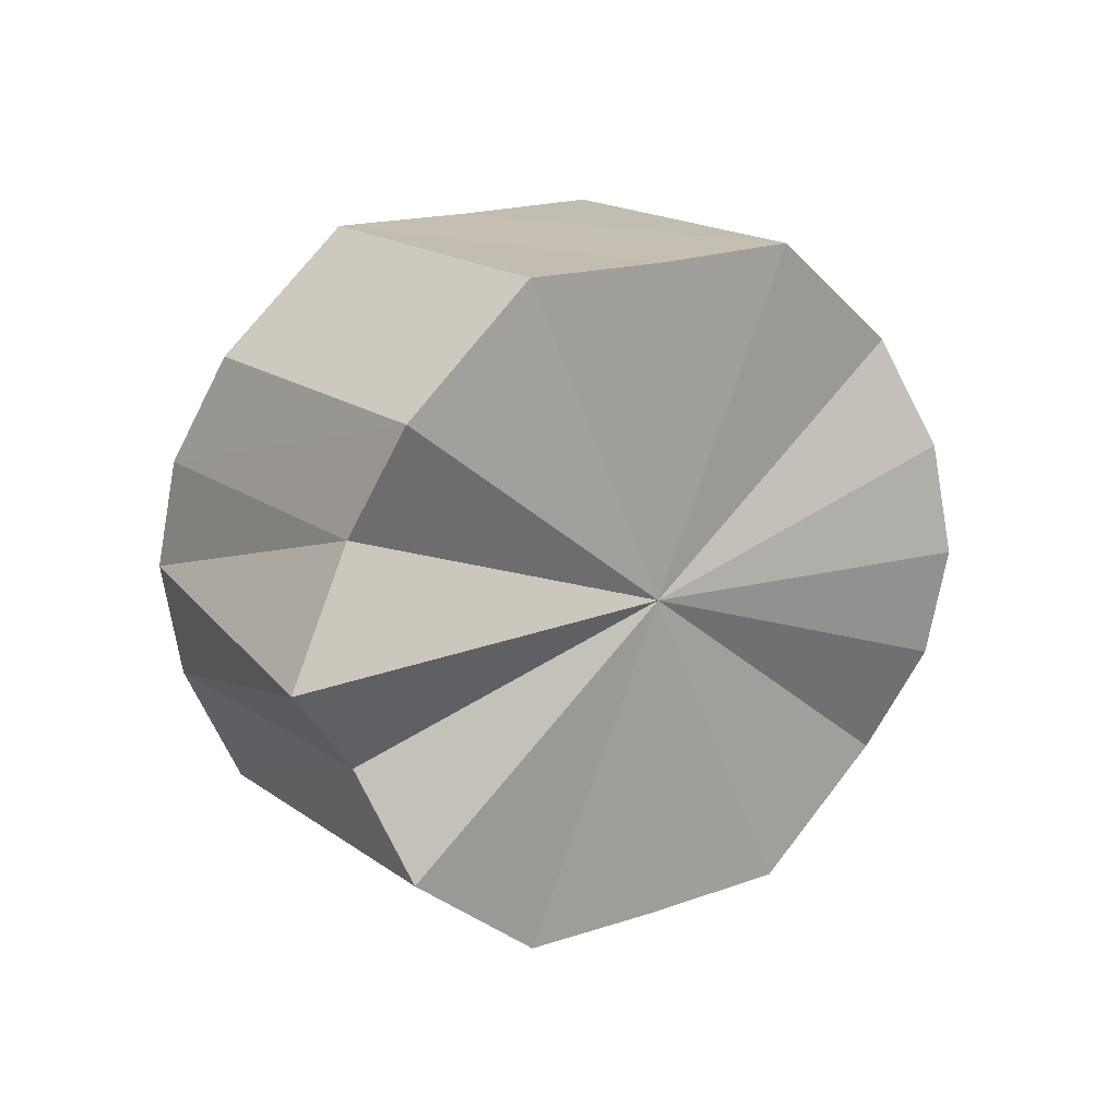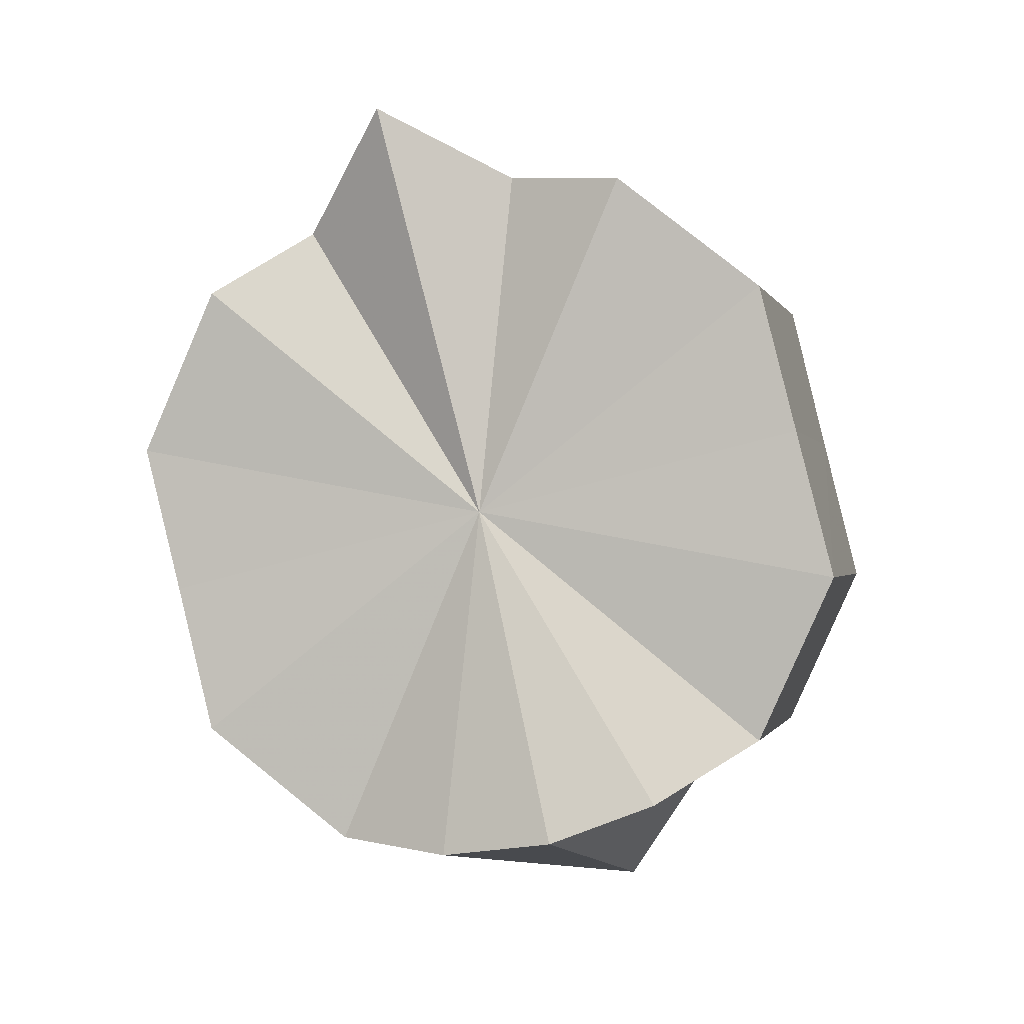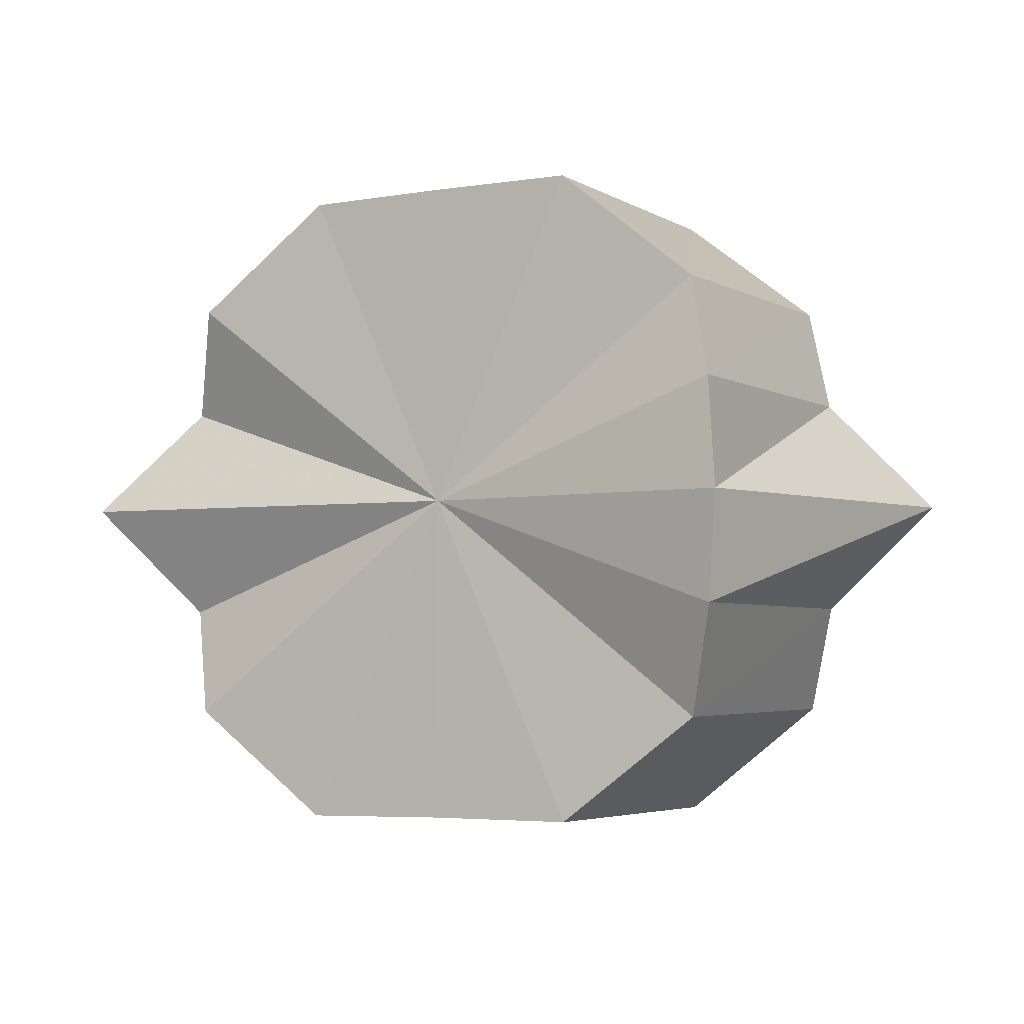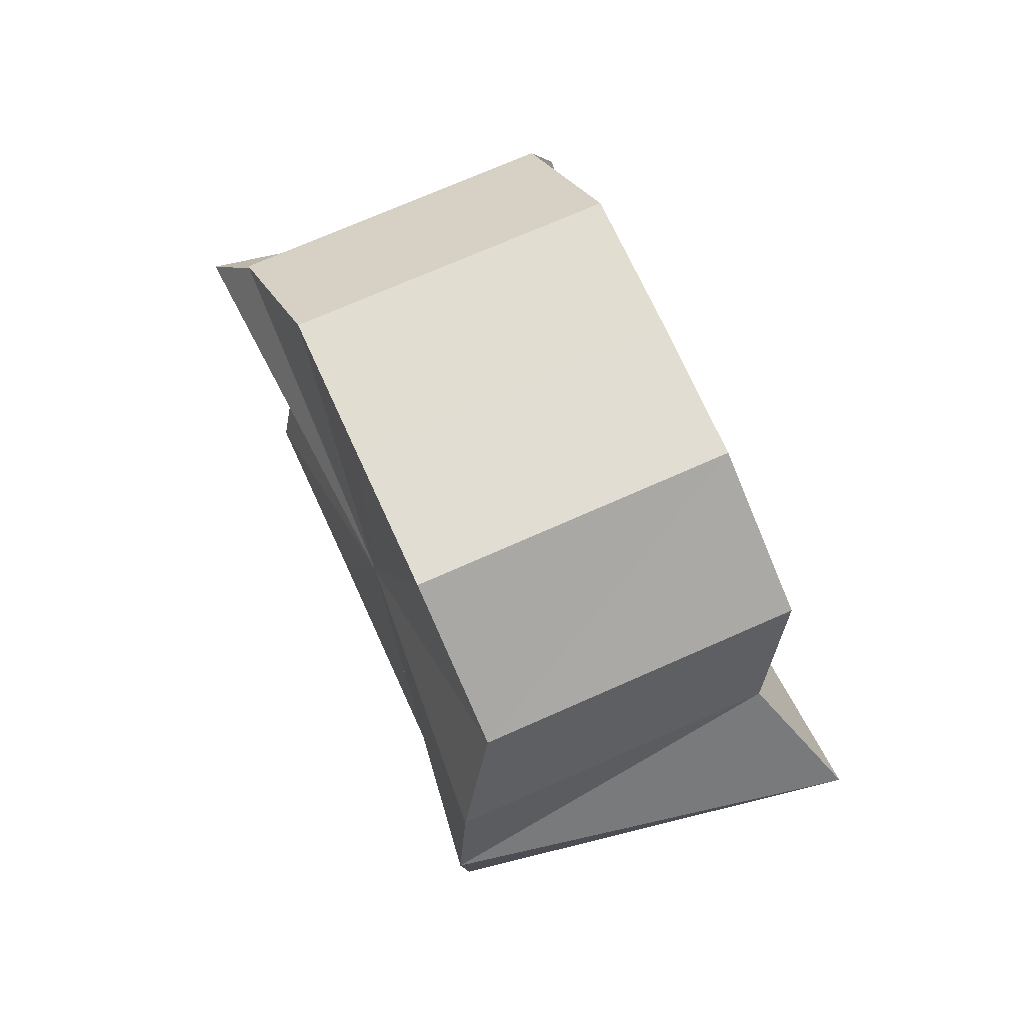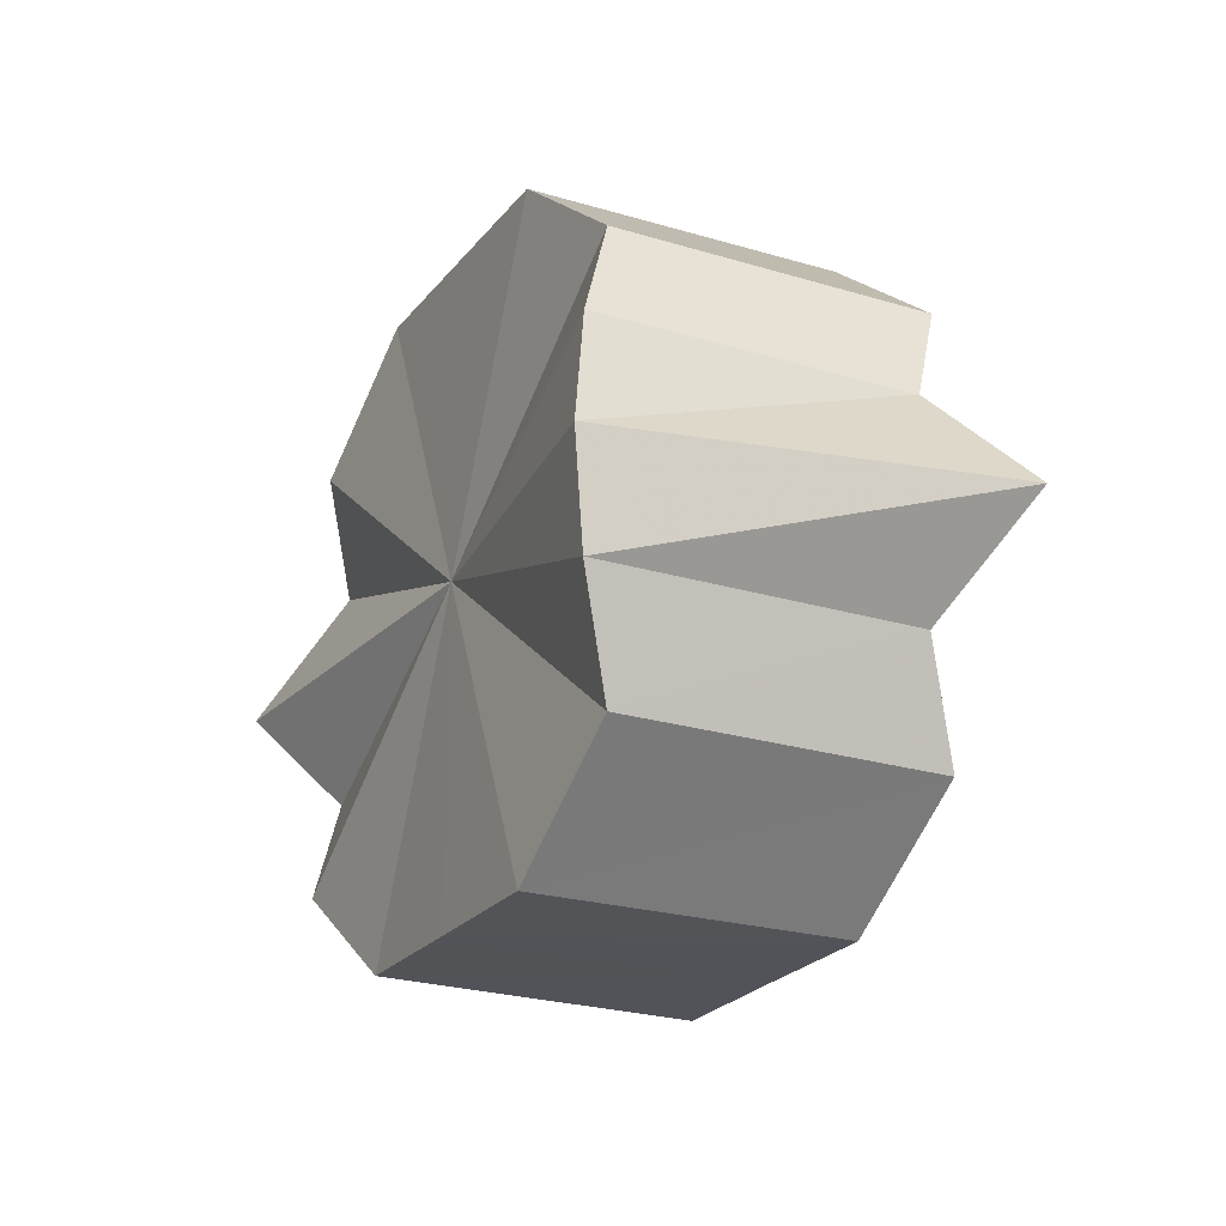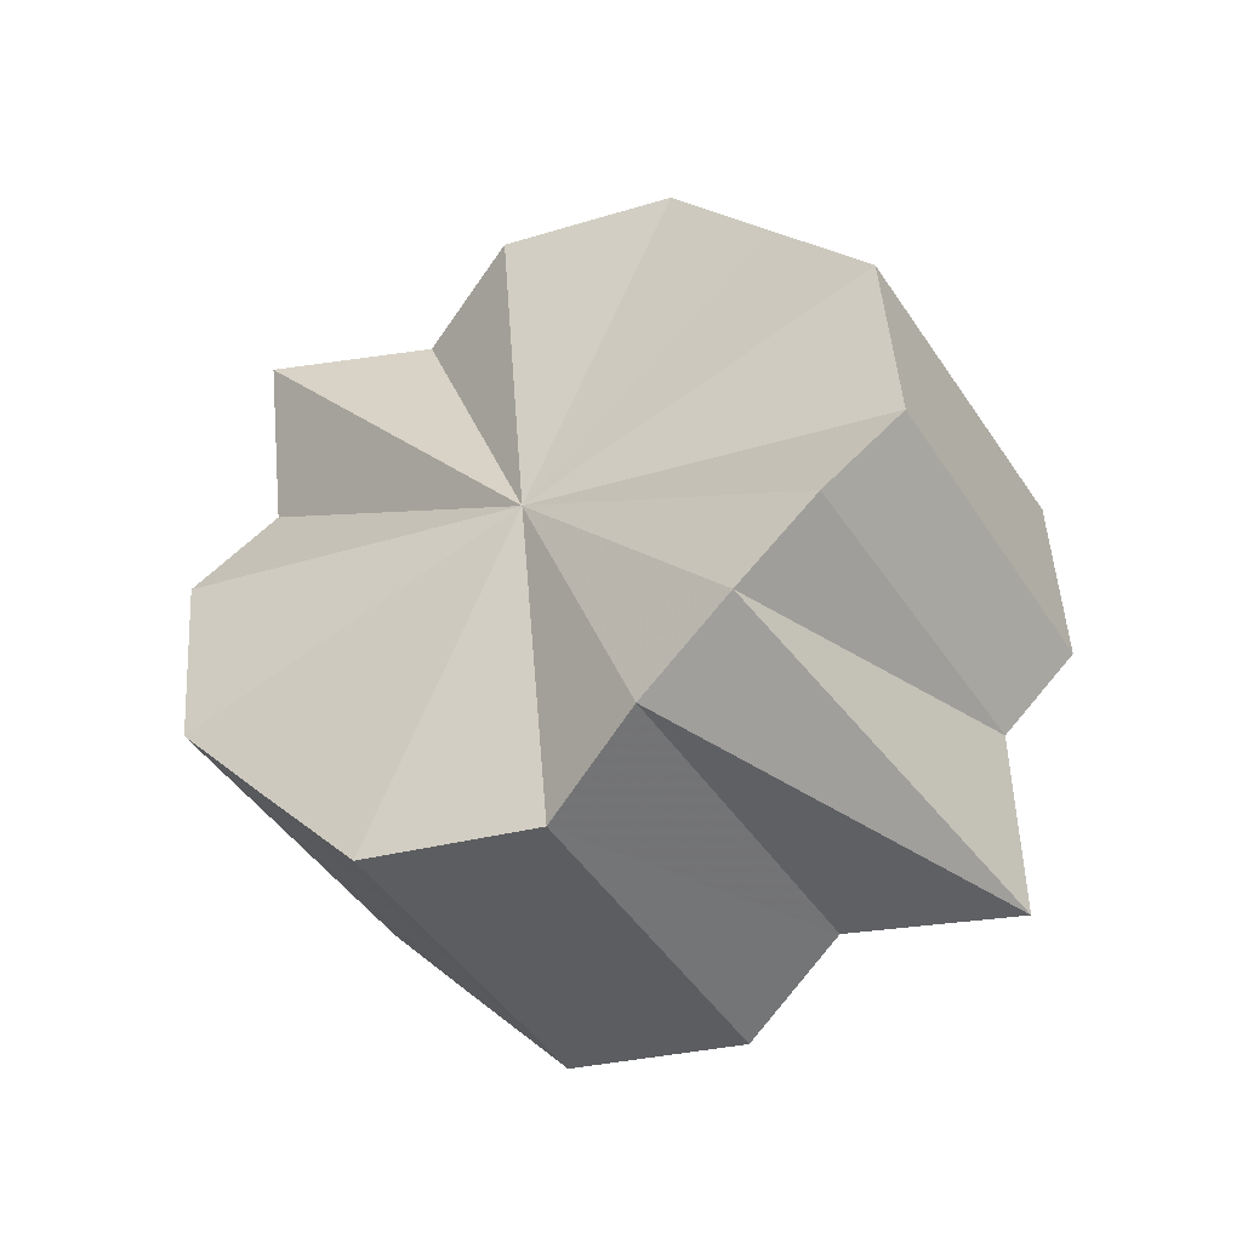
<metadata>
{"format":"obj","ext":"obj","renderer":"f3d","projection":"perspective","resolution":1024,"background":"white","views":[{"elev":17.3,"azim":-77.8,"up":"+Y"},{"elev":-50.4,"azim":108.4,"up":"+Z"},{"elev":-3.8,"azim":-13.7,"up":"+Y"},{"elev":68.5,"azim":23.6,"up":"+Y"},{"elev":-22.7,"azim":-159.8,"up":"+Y"},{"elev":76.2,"azim":40.3,"up":"+Z"}]}
</metadata>
<code>
o 31765
v 2160 1871 8.07
v 2160 1871 8.061
v 2160 1871 8.092
v 2160 1871 8.053
v 2160 1871 8.083
v 2160 1871 8.079
v 2160 1871 8.101
v 2160 1871 8.048
v 2160 1871 8.075
v 2160 1871 8.087
v 2160 1871 8.109
v 2160 1870 8.046
v 2160 1871 8.07
v 2160 1871 8.092
v 2160 1871 8.114
v 2160 1870 8.094
v 2160 1870 8.116
v 2160 1870 8.048
v 2160 1870 8.068
v 2160 1870 8.053
v 2160 1870 8.07
v 2160 1870 8.048
v 2160 1870 8.092
v 2160 1870 8.061
v 2160 1870 8.075
v 2160 1870 8.07
v 2160 1870 8.083
v 2160 1870 8.079
v 2160 1870 8.092
v 2160 1870 8.087
v 2160 1870 8.101
v 2160 1870 8.092
v 2160 1870 8.109
v 2160 1871 8.07
v 2160 1870 8.068
v 2160 1871 8.075
v 2160 1871 8.083
v 2160 1871 8.092
v 2160 1871 8.101
v 2160 1871 8.109
v 2160 1871 8.114
v 2160 1870 8.116
v 2160 1870 8.114
v 2160 1870 8.109
v 2160 1870 8.101
v 2160 1870 8.092
v 2160 1870 8.083
v 2160 1870 8.075
v 2160 1870 8.07
v 2160 1871 8.092
v 2160 1871 8.061
v 2160 1871 8.083
v 2160 1871 8.053
v 2160 1871 8.075
v 2160 1871 8.101
v 2160 1871 8.07
v 2160 1871 8.109
v 2160 1871 8.079
v 2160 1871 8.048
v 2160 1871 8.07
v 2160 1870 8.046
v 2160 1870 8.068
v 2160 1871 8.114
v 2160 1871 8.087
v 2160 1870 8.116
v 2160 1871 8.092
v 2160 1870 8.114
v 2160 1870 8.094
v 2160 1870 8.092
v 2160 1870 8.114
v 2160 1870 8.109
v 2160 1870 8.07
v 2160 1870 8.101
v 2160 1870 8.087
v 2160 1870 8.092
v 2160 1870 8.079
v 2160 1870 8.083
v 2160 1870 8.07
v 2160 1870 8.075
v 2160 1870 8.061
v 2160 1870 8.07
v 2160 1870 8.053
v 2160 1870 8.092
v 2160 1870 8.087
v 2160 1870 8.079
v 2160 1870 8.07
v 2160 1870 8.061
v 2160 1870 8.053
v 2160 1870 8.048
v 2160 1870 8.046
v 2160 1871 8.048
v 2160 1871 8.053
v 2160 1871 8.061
v 2160 1871 8.07
v 2160 1871 8.079
v 2160 1871 8.087
v 2160 1871 8.092
v 2160 1870 8.094
f 1 2 3
f 2 4 5
f 6 1 7
f 4 8 9
f 10 6 11
f 8 12 13
f 14 10 15
f 16 14 17
f 12 18 19
f 18 20 21
f 19 22 21
f 23 19 21
f 20 24 25
f 24 26 27
f 26 28 29
f 28 30 31
f 30 32 33
f 23 34 35
f 23 36 34
f 23 37 36
f 23 38 37
f 23 39 38
f 23 40 39
f 23 41 40
f 23 42 41
f 23 43 42
f 23 44 43
f 23 45 44
f 23 46 45
f 23 47 46
f 23 48 47
f 23 49 48
f 50 51 52
f 52 53 54
f 55 56 50
f 57 58 55
f 54 59 60
f 60 61 62
f 63 64 57
f 65 66 63
f 67 68 65
f 69 68 70
f 71 69 67
f 72 68 69
f 73 74 71
f 75 76 73
f 77 78 75
f 79 80 77
f 81 82 79
f 72 83 84
f 72 84 85
f 72 85 86
f 72 86 87
f 72 87 88
f 72 88 89
f 72 89 90
f 72 90 91
f 72 91 92
f 72 92 93
f 72 93 94
f 72 94 95
f 72 95 96
f 72 96 97
f 72 97 98

</code>
